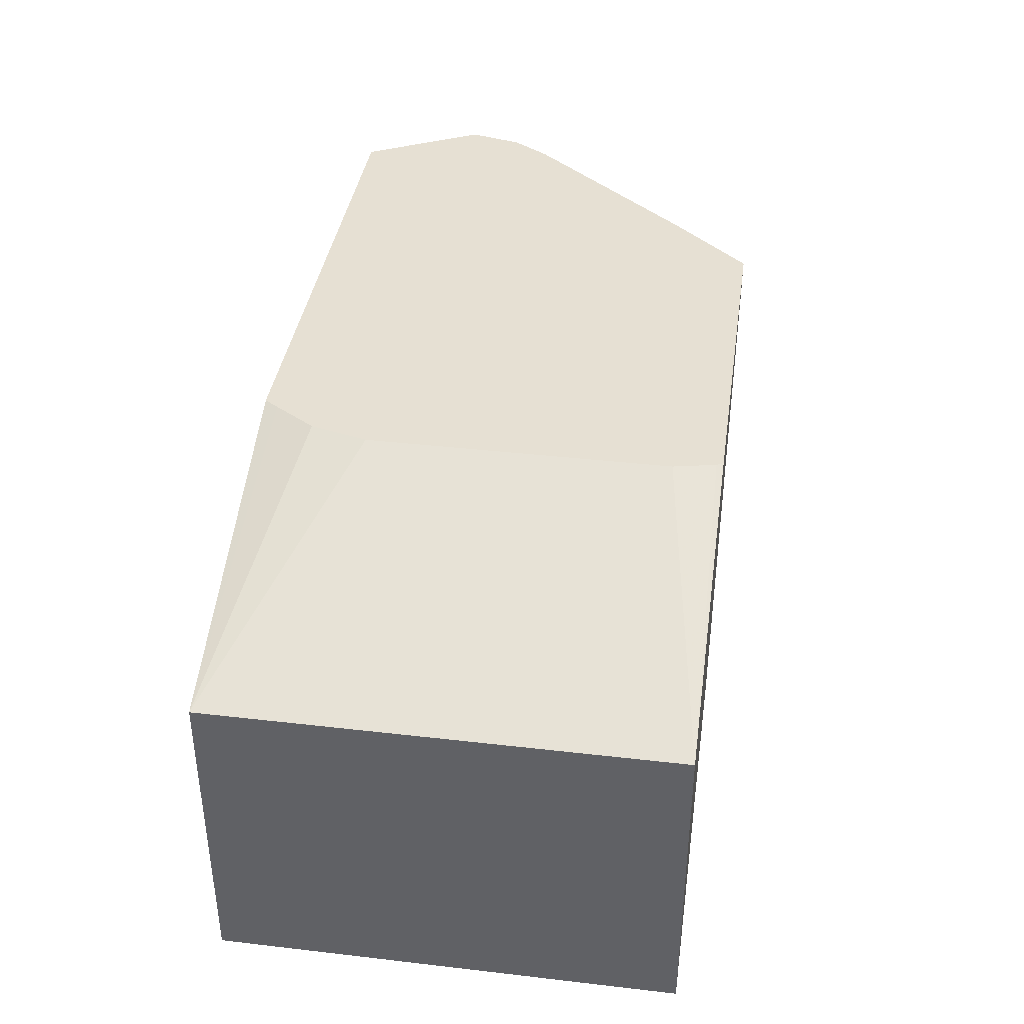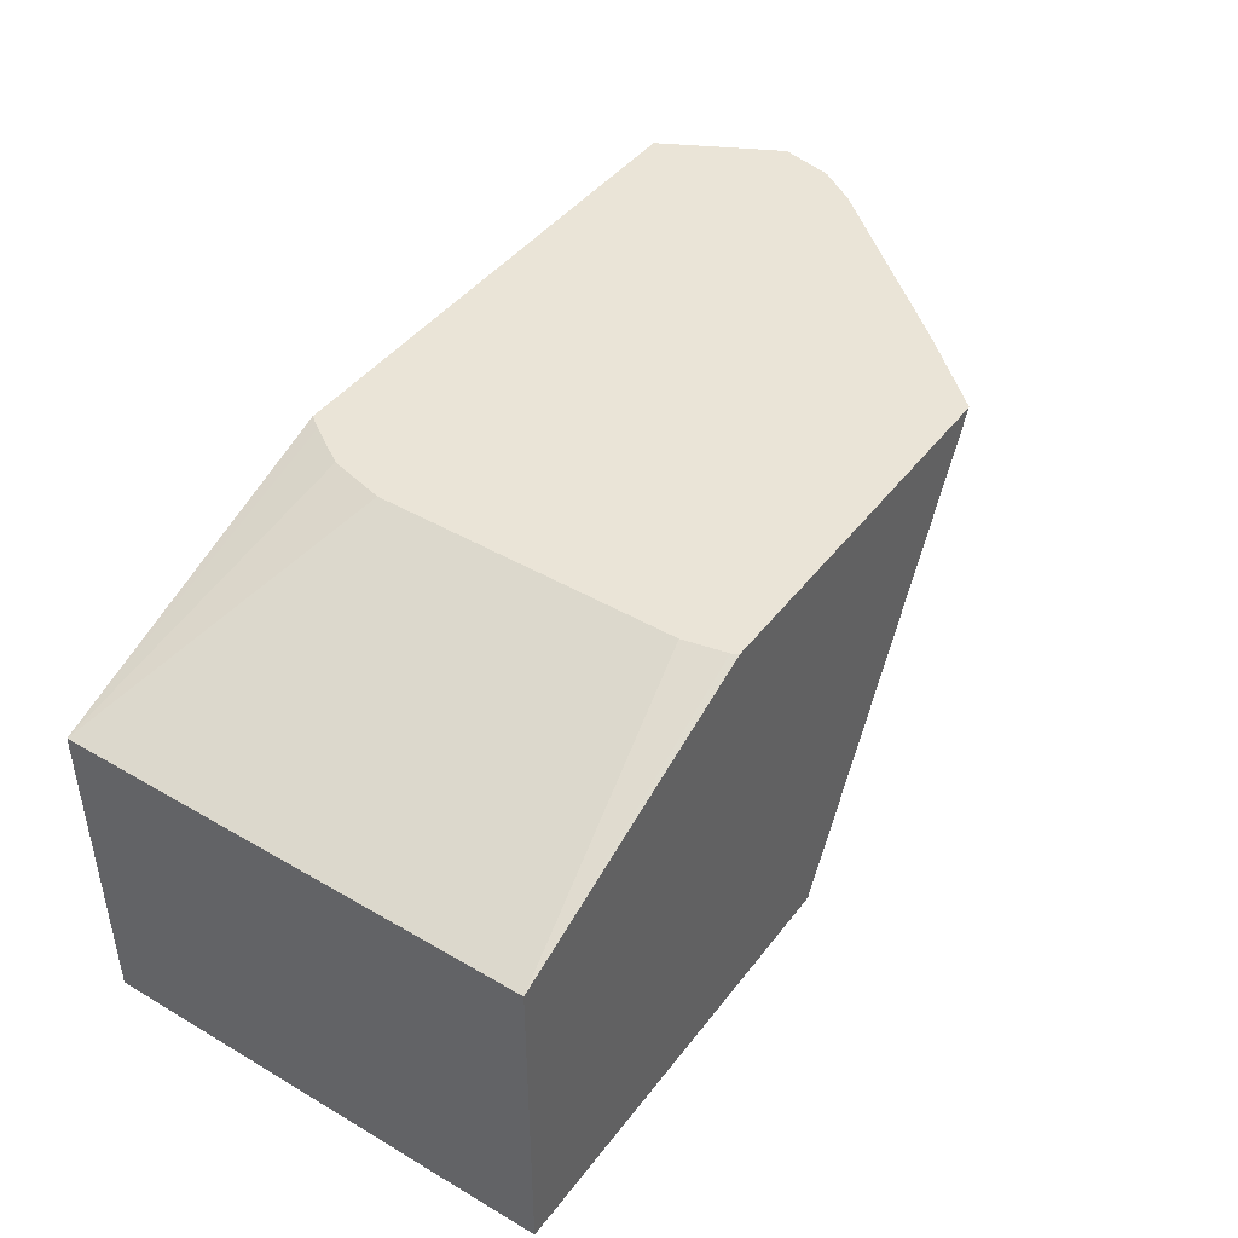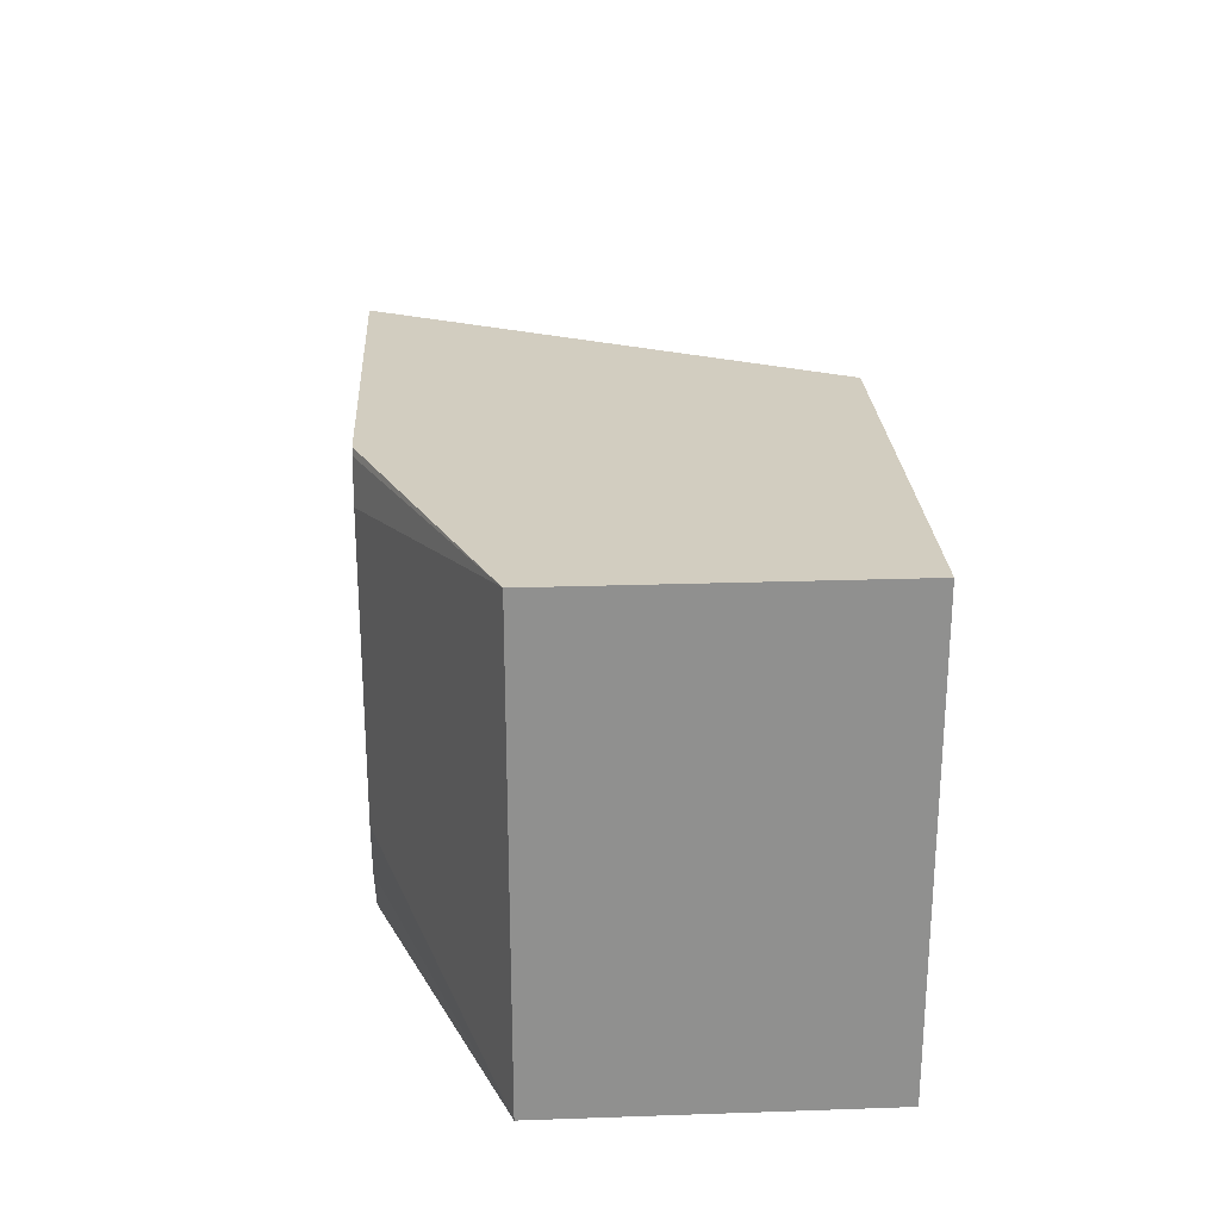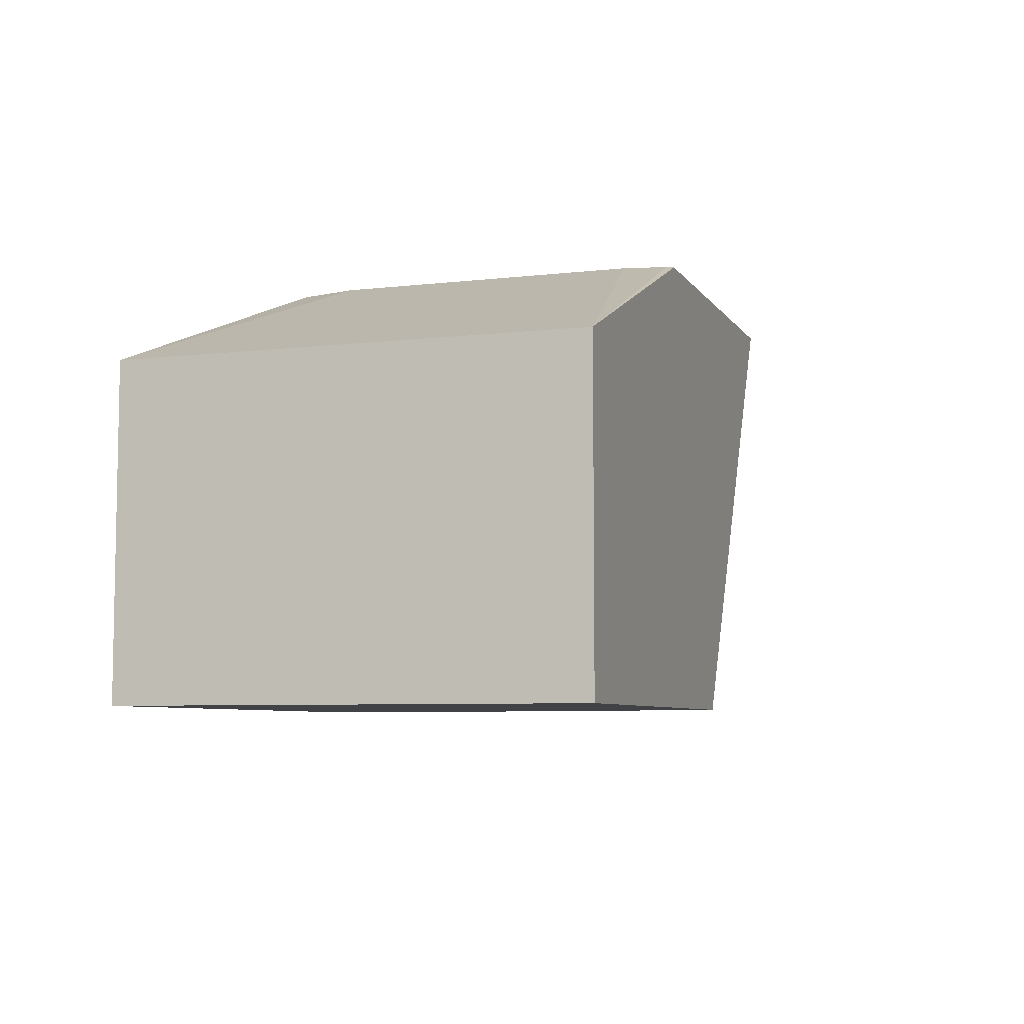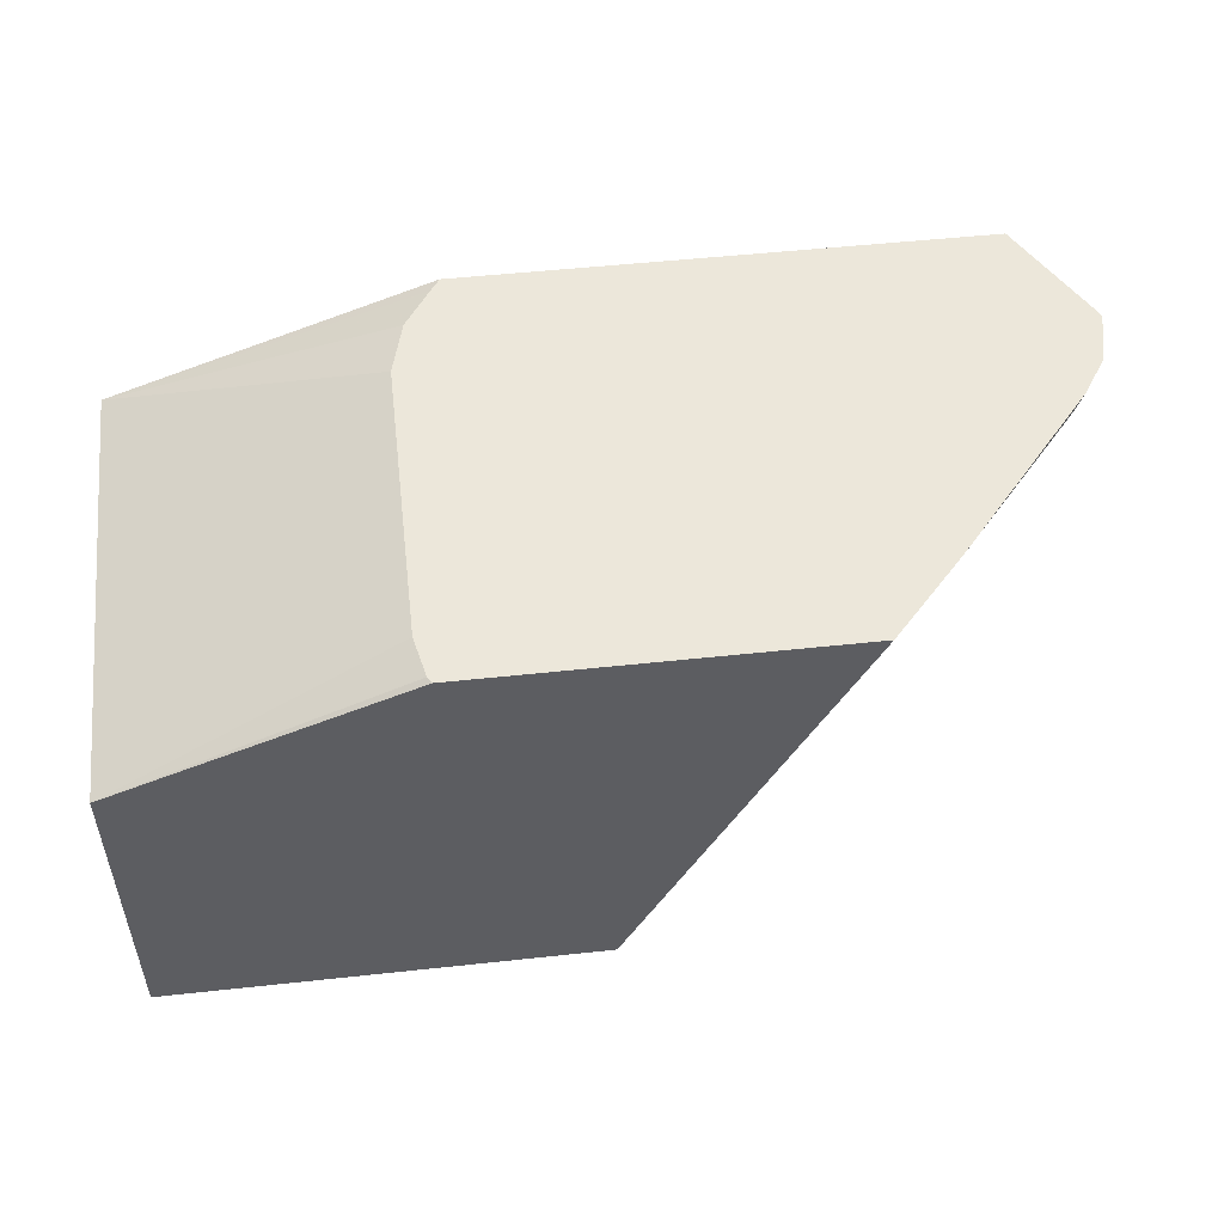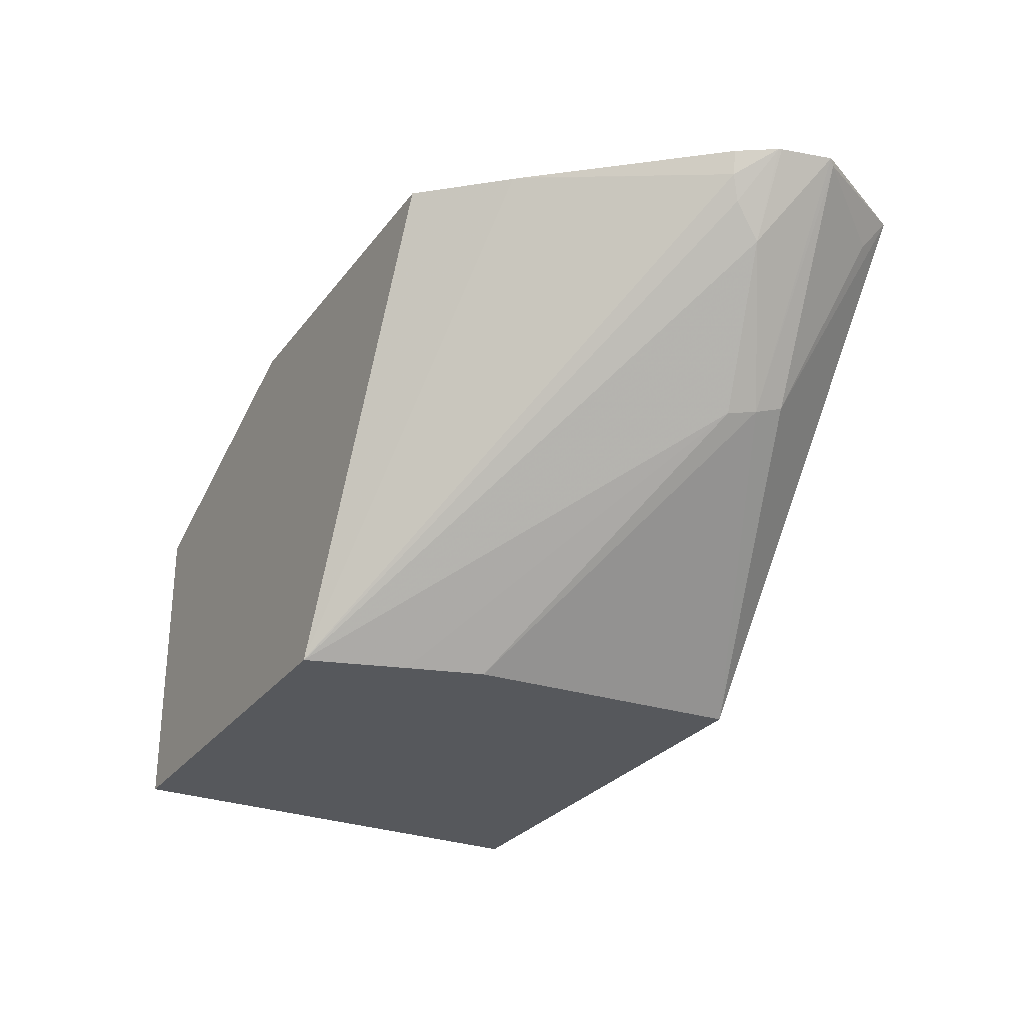
<metadata>
{"format":"obj","ext":"obj","renderer":"f3d","projection":"perspective","resolution":1024,"background":"white","views":[{"elev":38.5,"azim":-81.7,"up":"+Y"},{"elev":43.6,"azim":-55.5,"up":"+Y"},{"elev":24.7,"azim":-93.2,"up":"+Z"},{"elev":-6.6,"azim":-71.1,"up":"+Y"},{"elev":51.3,"azim":-6.7,"up":"+Y"},{"elev":-28.1,"azim":60.8,"up":"+Y"}]}
</metadata>
<code>
v -0.06074 0.1052 -0.08247
v -0.06074 0.1052 0.05161
v -0.06074 0.1989 -0.08247
v 0.08775 0.1052 -0.08247
v -0.06074 0.1989 0.05161
v 0.0663 0.1052 0.05161
v 0.01956 0.2335 -0.04971
v 0.02381 0.2335 -0.06629
v 0.03168 0.2335 -0.07841
v 0.03445 0.2335 -0.08247
v 0.188 0.2335 -0.08247
v 0.1616 0.174 -0.05799
v 0.1602 0.1712 -0.04971
v 0.08284 0.1052 -6.61e-06
v 0.02324 0.2335 0.05161
v 0.02214 0.2335 0.04971
v 0.01956 0.2335 0.03758
v 0.07581 0.1052 0.02235
v 0.1574 0.1699 -0.04143
v 0.1878 0.2099 -0.03313
v 0.1906 0.2196 -0.02485
v 0.1933 0.2265 -0.0221
v 0.1521 0.2335 0.02862
v 0.1312 0.2335 0.05161
v 0.2047 0.2335 -0.05119
v 0.2051 0.232 -0.04971
v 0.1864 0.2237 -0.07457
v 0.2062 0.2335 -0.04823
v 0.2026 0.2335 -0.03313
v 0.2022 0.2335 -0.03228
v 0.1953 0.2335 -0.02161
v 0.1539 0.2335 0.02662
f 11 26 27
f 11 25 26
f 7 9 8
f 7 10 9
f 7 11 10
f 7 25 11
f 7 30 29
f 7 29 28
f 7 31 30
f 7 32 31
f 7 23 32
f 7 24 23
f 7 28 25
f 11 27 12
f 22 32 23
f 12 26 13
f 13 26 28
f 13 28 20
f 13 20 19
f 13 19 14
f 14 19 18
f 20 28 29
f 20 29 30
f 20 30 21
f 21 30 22
f 22 30 31
f 22 31 32
f 25 28 26
f 12 27 26
f 7 15 24
f 7 17 16
f 6 23 24
f 7 16 15
f 1 5 3
f 1 3 10
f 1 10 11
f 1 11 4
f 1 4 14
f 1 14 18
f 1 18 6
f 1 6 2
f 2 6 24
f 2 24 15
f 2 15 5
f 3 5 17
f 1 2 5
f 3 7 8
f 3 17 7
f 6 21 22
f 6 20 21
f 6 19 20
f 6 18 19
f 5 16 17
f 6 22 23
f 4 13 14
f 4 12 13
f 4 11 12
f 3 9 10
f 3 8 9
f 5 15 16

</code>
